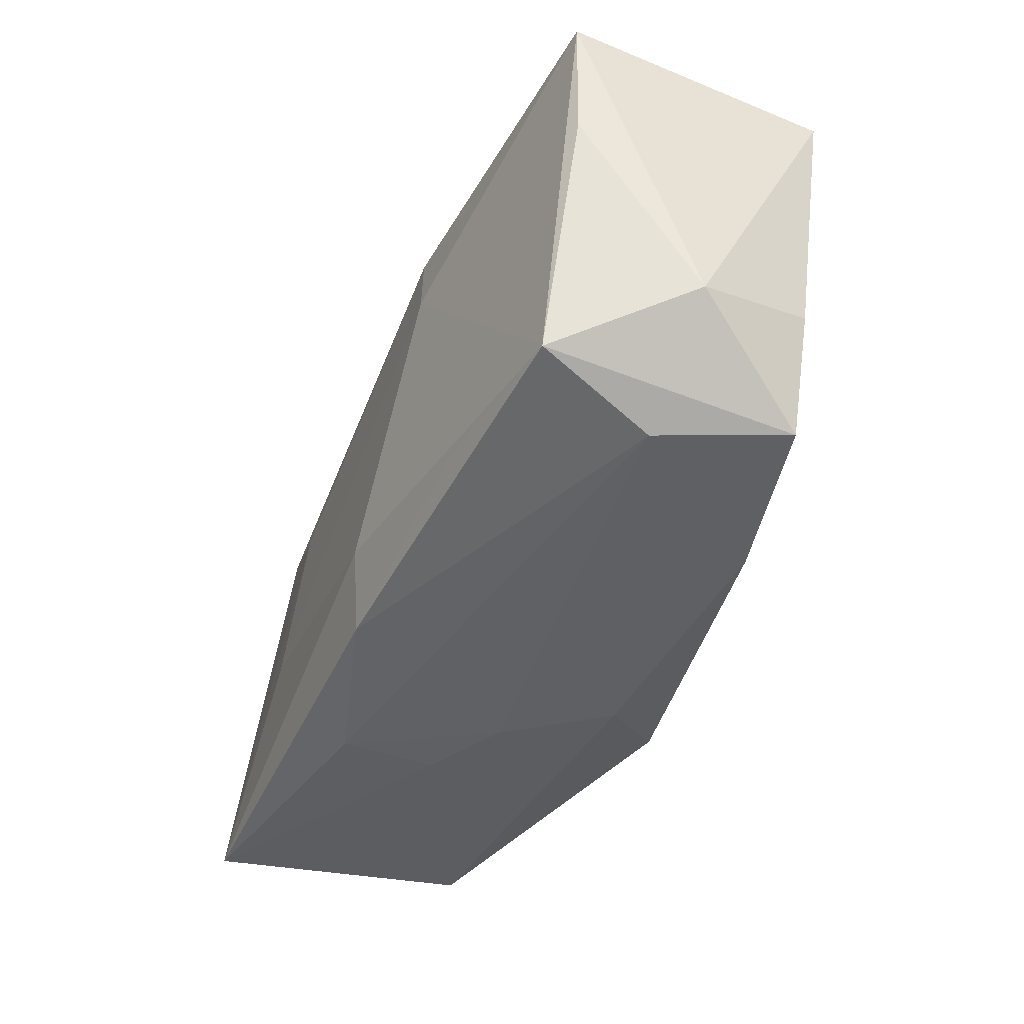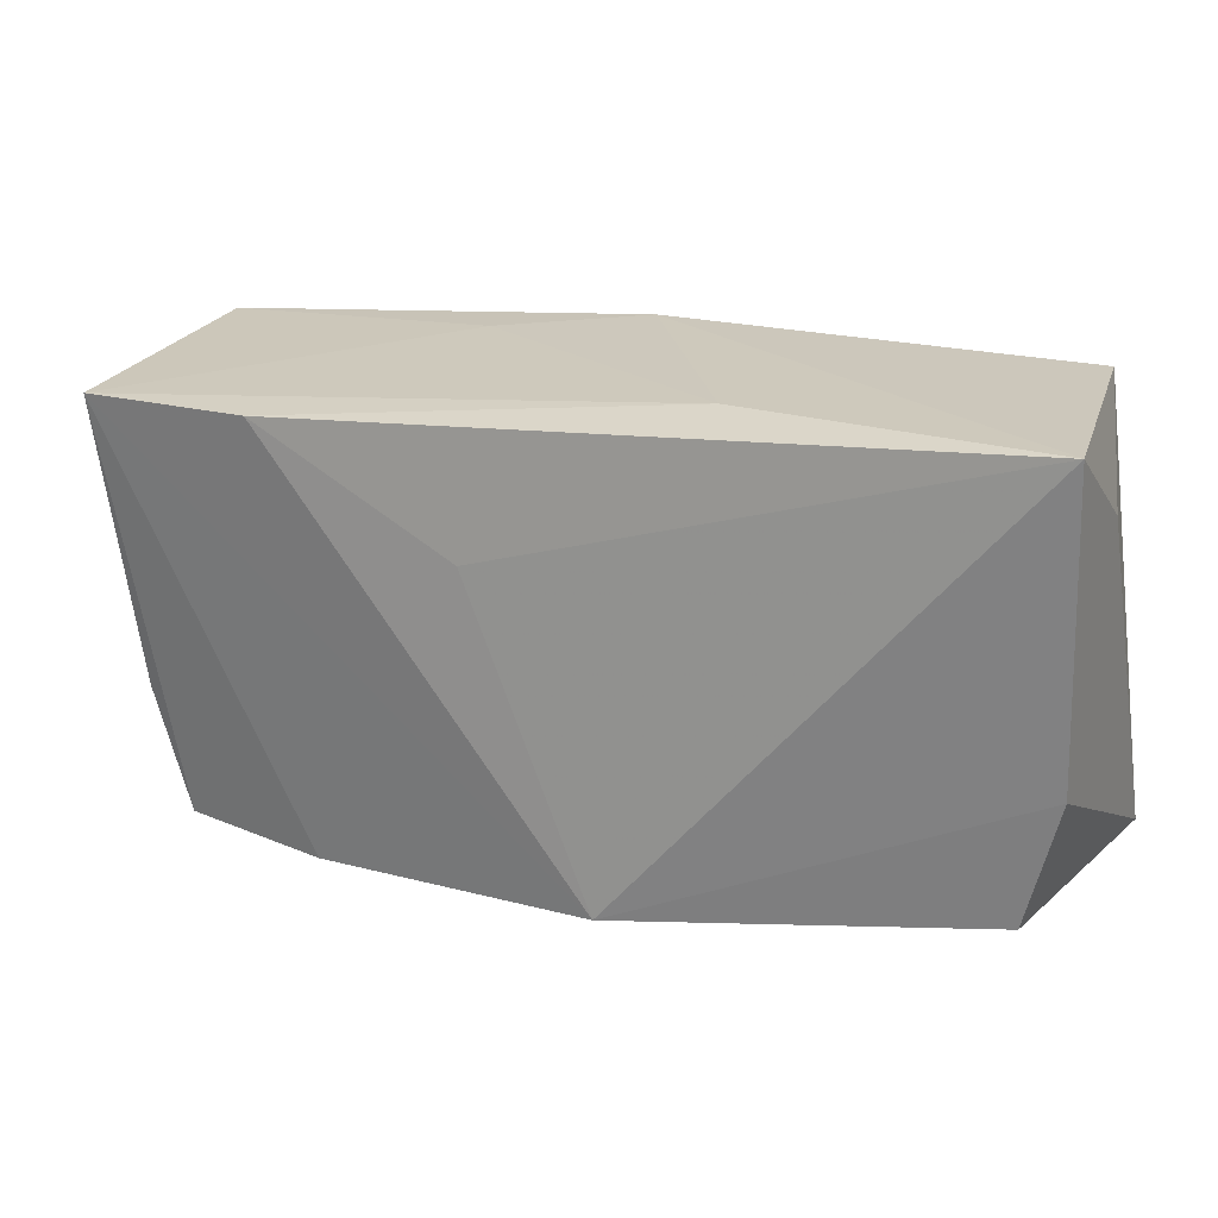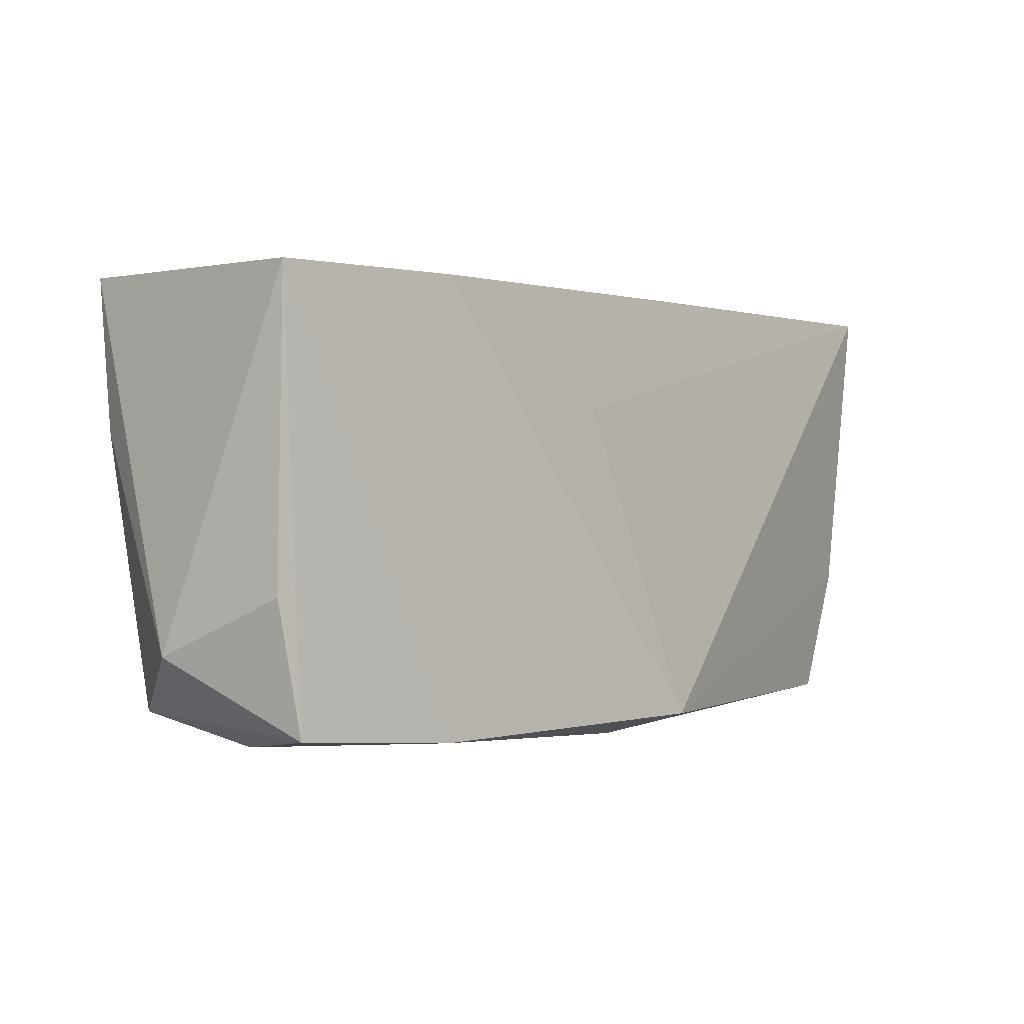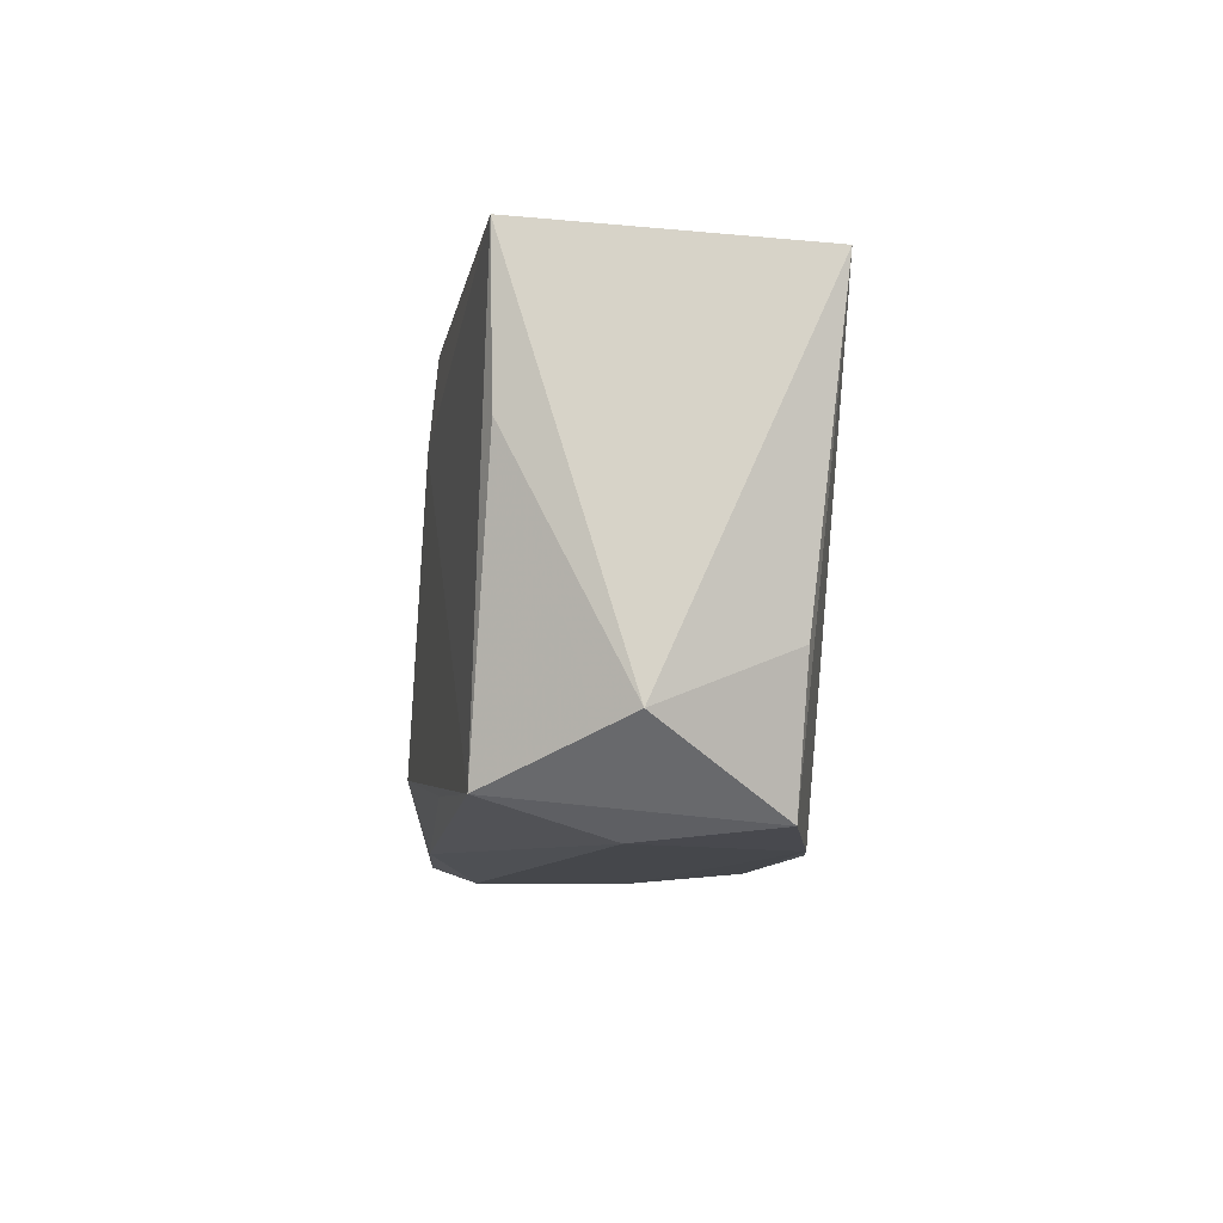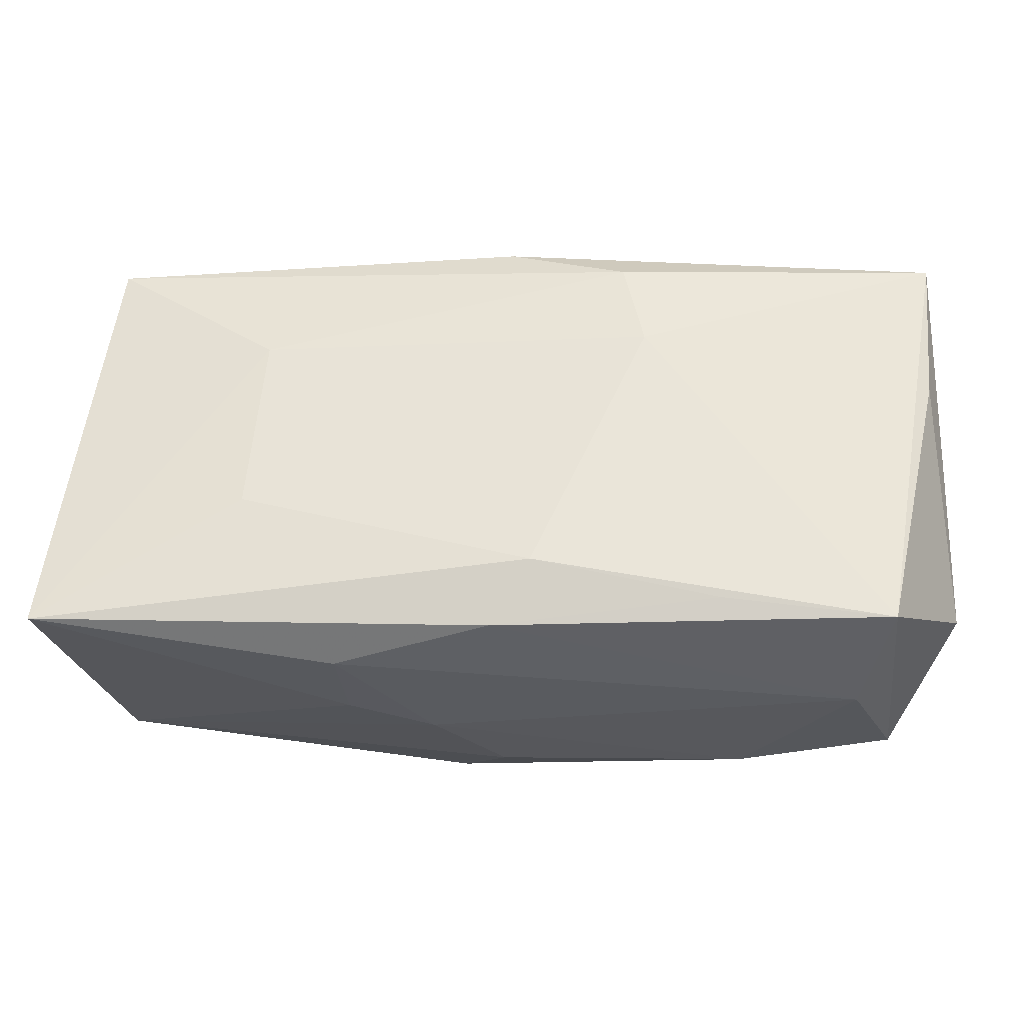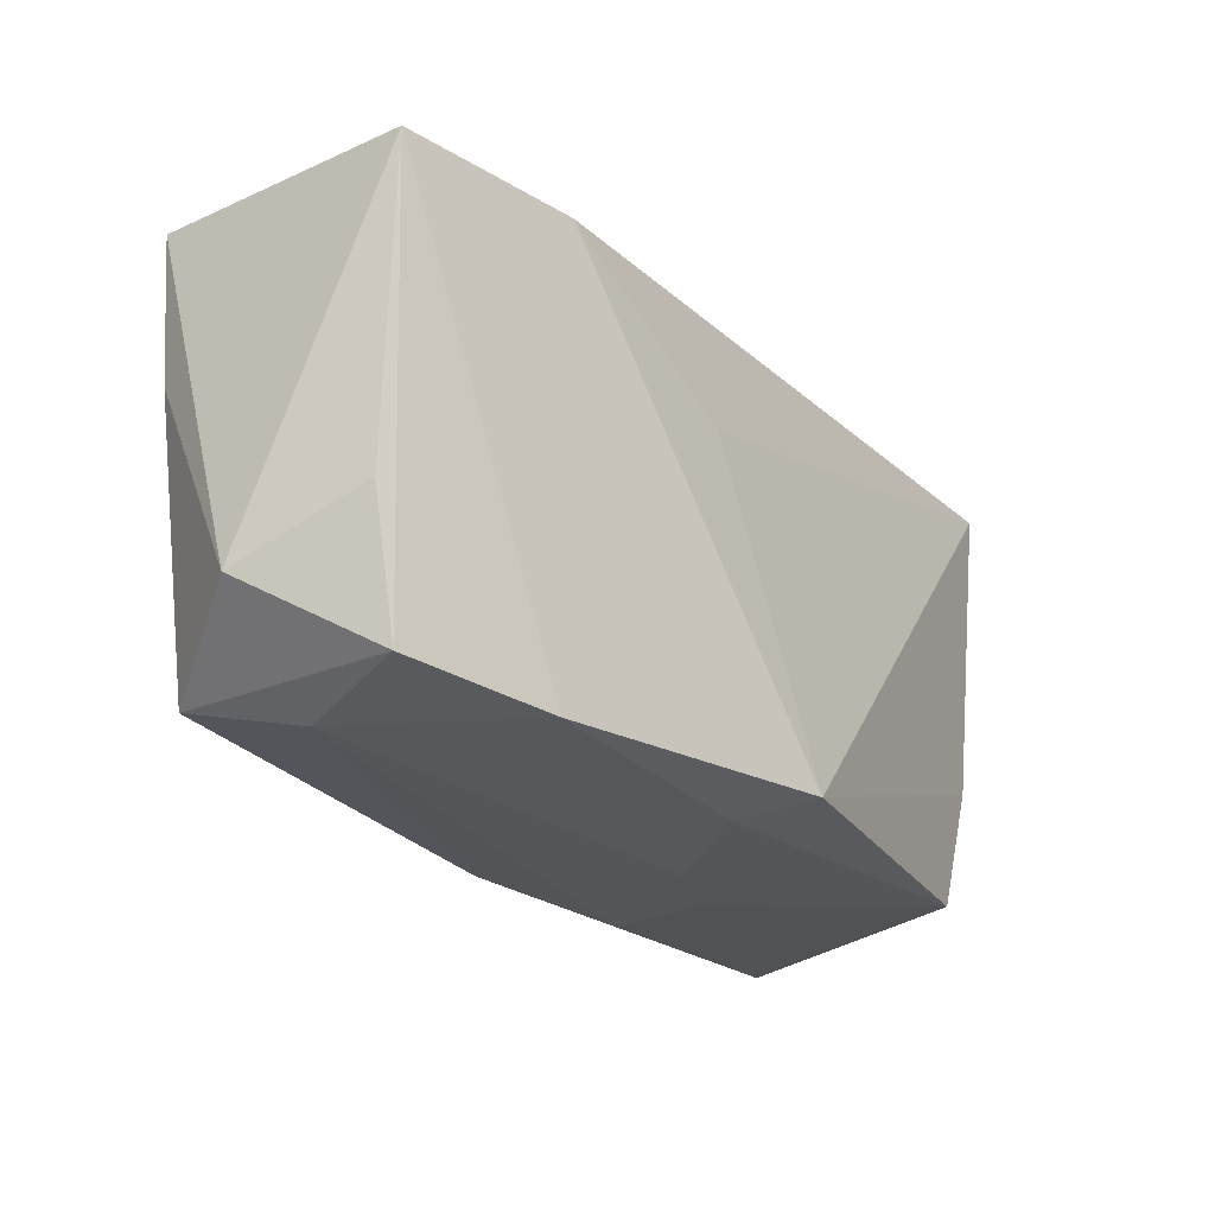
<metadata>
{"format":"obj","ext":"obj","renderer":"f3d","projection":"perspective","resolution":1024,"background":"white","views":[{"elev":-46.0,"azim":-111.1,"up":"+Y"},{"elev":21.6,"azim":24.9,"up":"+Y"},{"elev":-4.1,"azim":-45.3,"up":"+Y"},{"elev":-10.8,"azim":-92.3,"up":"+Y"},{"elev":-30.4,"azim":-174.3,"up":"+Y"},{"elev":-27.7,"azim":-50.4,"up":"+Y"}]}
</metadata>
<code>
v -0.02239 0.01643 0.01509
v -0.03766 0.01581 0.0134
v 0.013 -0.01967 -0.002232
v 0.03702 0.01995 0.01058
v -0.03854 0.01713 -0.008793
v -0.03285 -0.01946 0.01004
v 0.00625 -0.02013 0.001477
v 0.001032 -0.01973 0.009992
v 0.01119 0.01958 0.007823
v 0.005059 -0.01801 0.01509
v -0.00183 0.01995 -0.0112
v 0.03689 0.01239 -0.001321
v 0.01936 0.009498 -0.01356
v -0.01338 0.008711 -0.01338
v 0.03704 -0.005265 0.007767
v 0.03422 -0.01593 0.007149
v -0.03866 -0.01316 0.0004834
v -0.02955 -0.02026 -0.0003633
v -0.01172 0.01626 -0.01275
v 0.02044 -0.00638 -0.0148
v -5.79e-06 -0.01843 -0.01335
v 0.03363 0.01995 -0.0114
v -0.01862 -0.01619 -0.01208
v 0.01295 -0.01963 -0.01012
v -0.01983 -0.01986 0.01219
v -0.005612 0.007459 0.01464
v -0.03569 -0.008774 0.01063
v -0.003513 -0.0134 -0.0149
v -0.01357 0.01897 -0.00608
v -0.03753 0.004809 -0.008573
v -0.03255 -0.01756 -0.009906
v 0.03749 -0.01648 -0.01448
f 1 2 10
f 4 22 11
f 12 22 4
f 10 4 26
f 26 1 10
f 4 1 26
f 10 2 25
f 2 6 25
f 13 20 14
f 22 12 32
f 32 13 22
f 20 13 32
f 32 12 4
f 32 3 24
f 16 3 32
f 4 11 9
f 9 1 4
f 2 1 9
f 10 25 8
f 8 16 10
f 24 3 7
f 7 8 25
f 7 3 16
f 16 8 7
f 31 5 14
f 15 32 4
f 16 32 15
f 15 4 10
f 10 16 15
f 29 5 2
f 11 5 29
f 2 9 29
f 29 9 11
f 14 5 19
f 19 5 11
f 19 13 14
f 19 11 22
f 22 13 19
f 27 6 2
f 6 31 18
f 24 7 18
f 18 25 6
f 18 7 25
f 21 32 24
f 24 18 21
f 21 18 31
f 2 5 17
f 17 27 2
f 17 31 6
f 6 27 17
f 20 32 28
f 32 21 28
f 14 20 28
f 28 31 14
f 5 31 30
f 30 17 5
f 31 17 30
f 23 21 31
f 31 28 23
f 23 28 21

</code>
